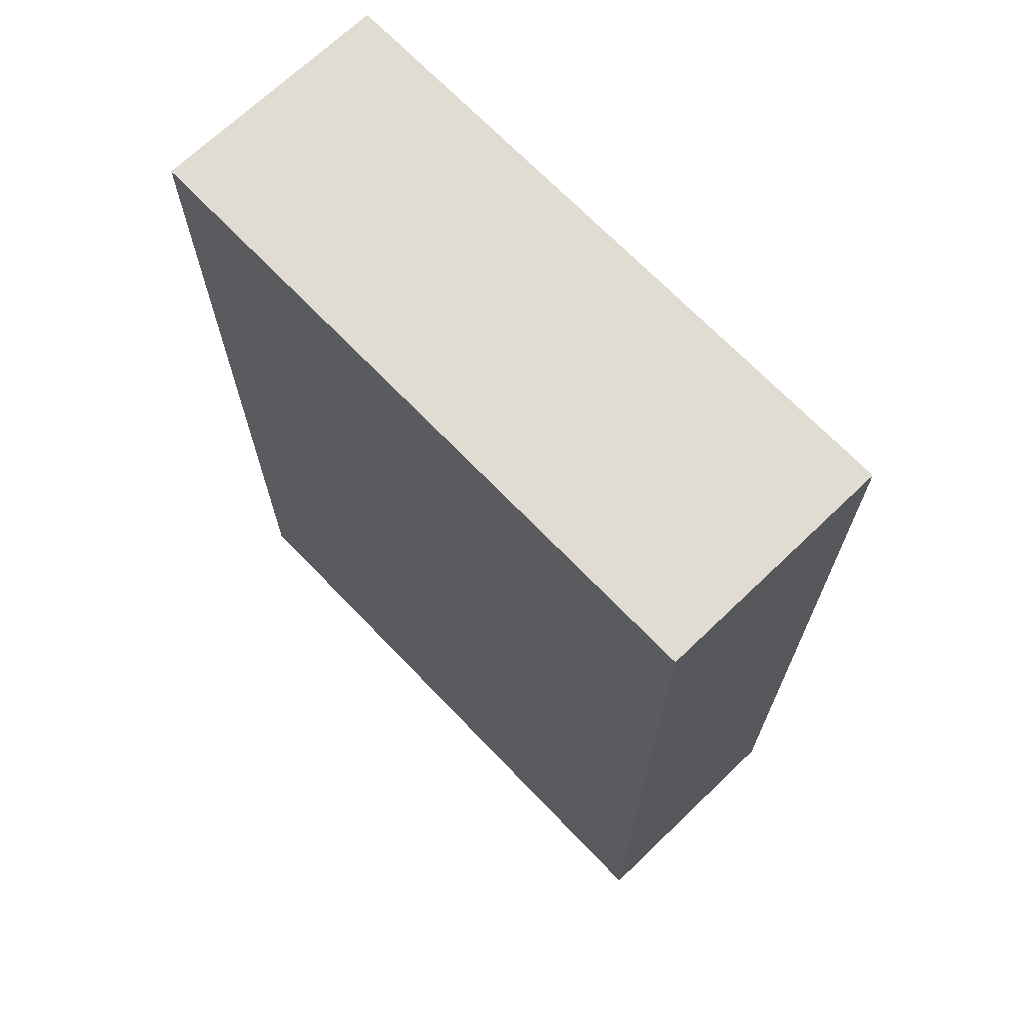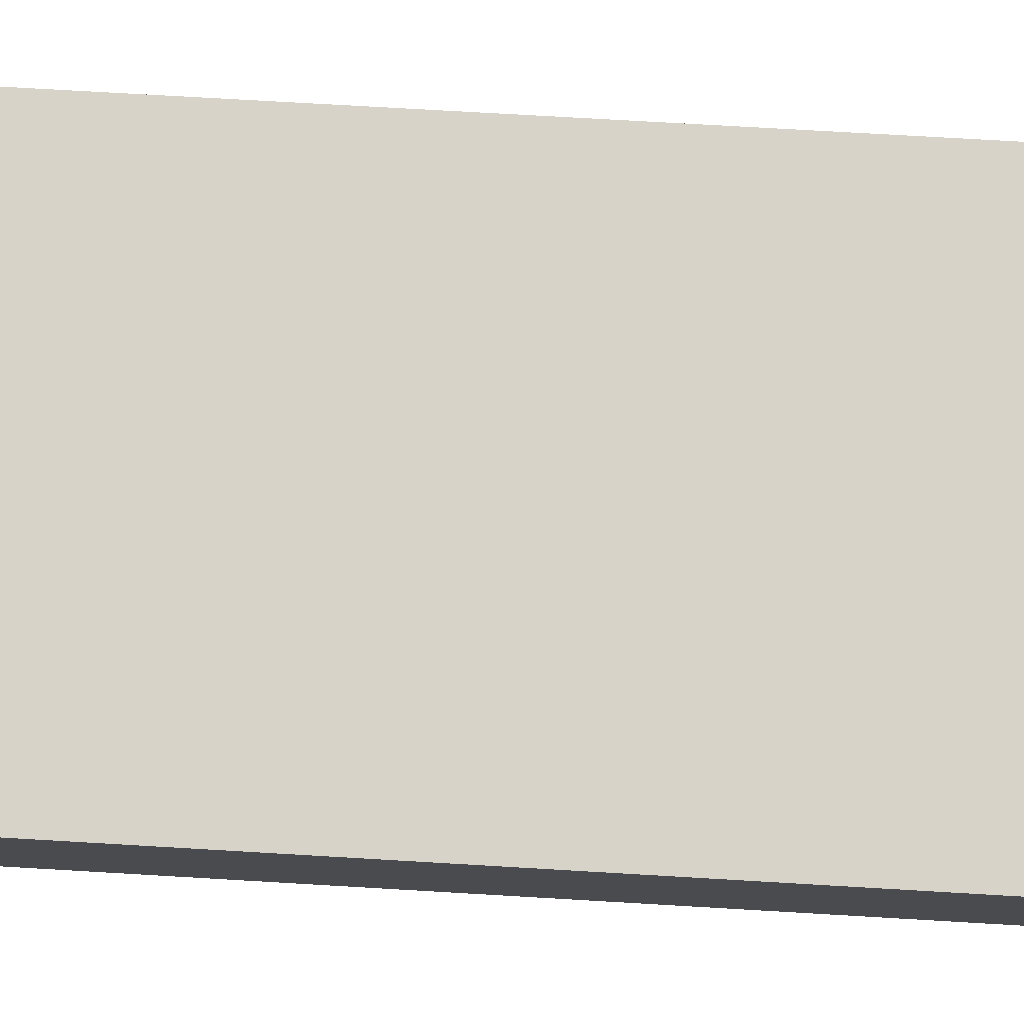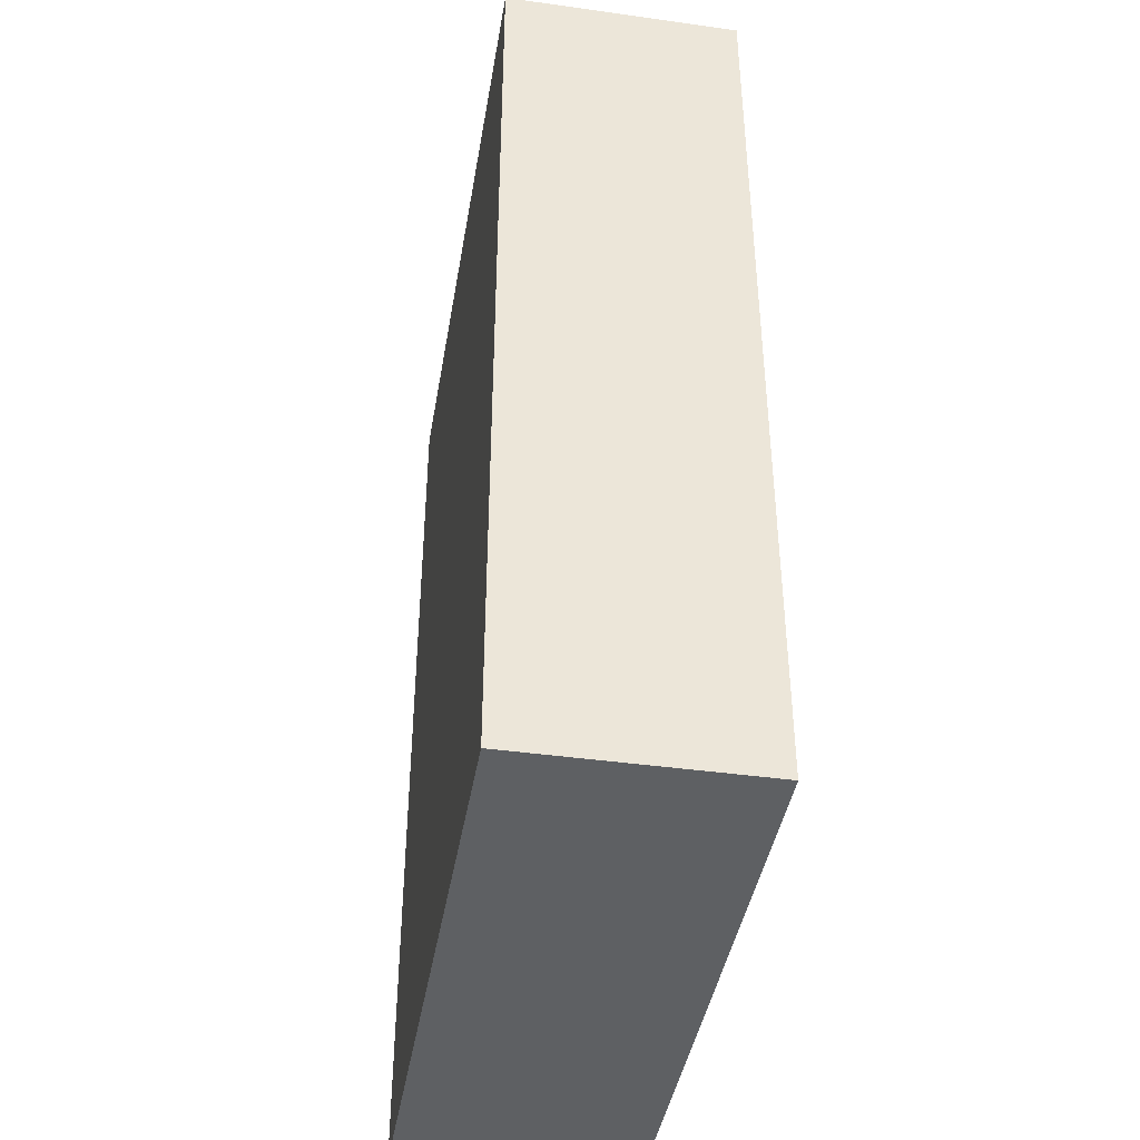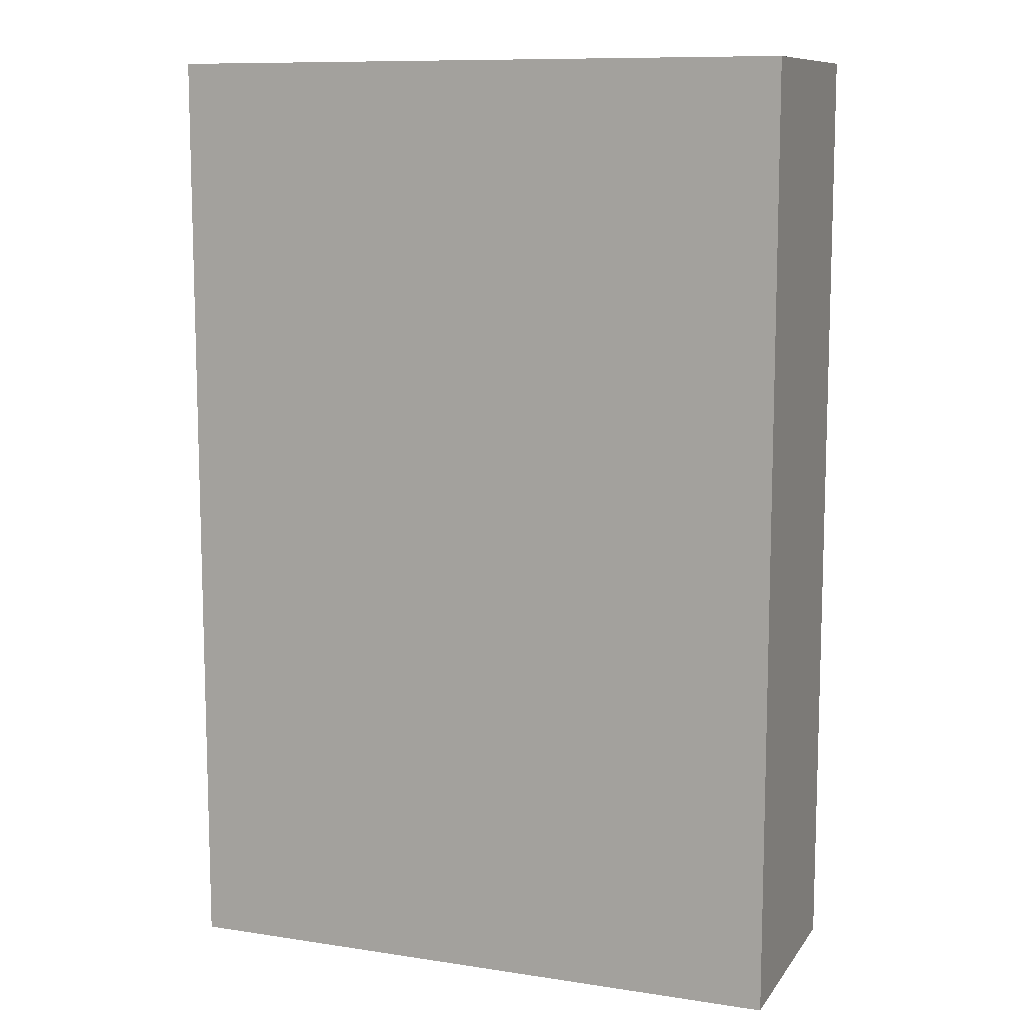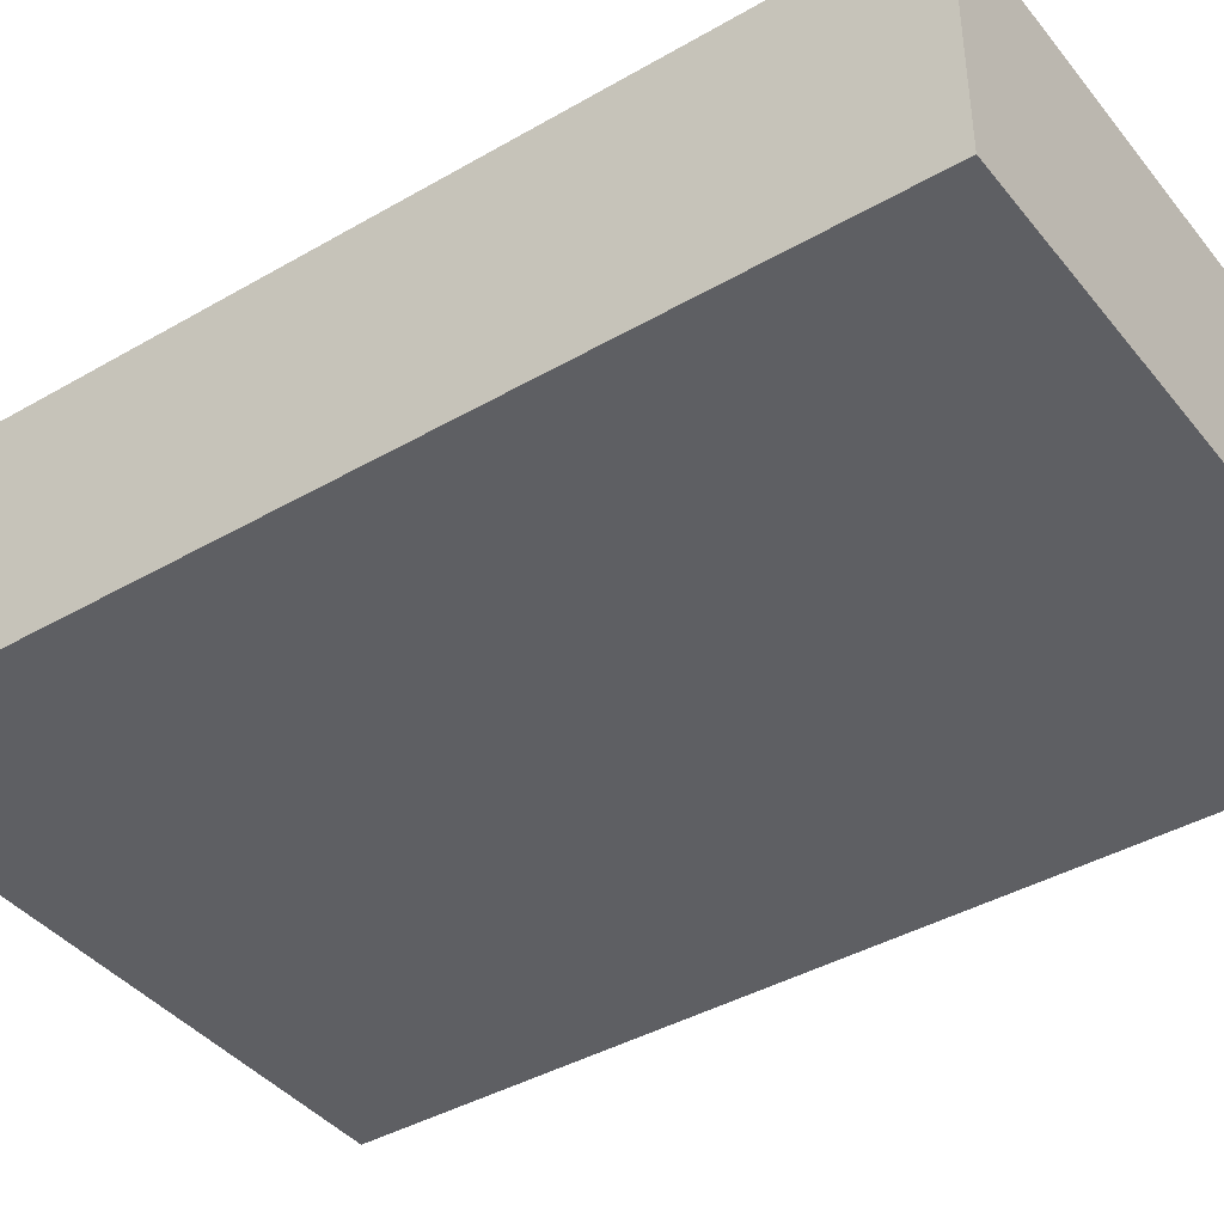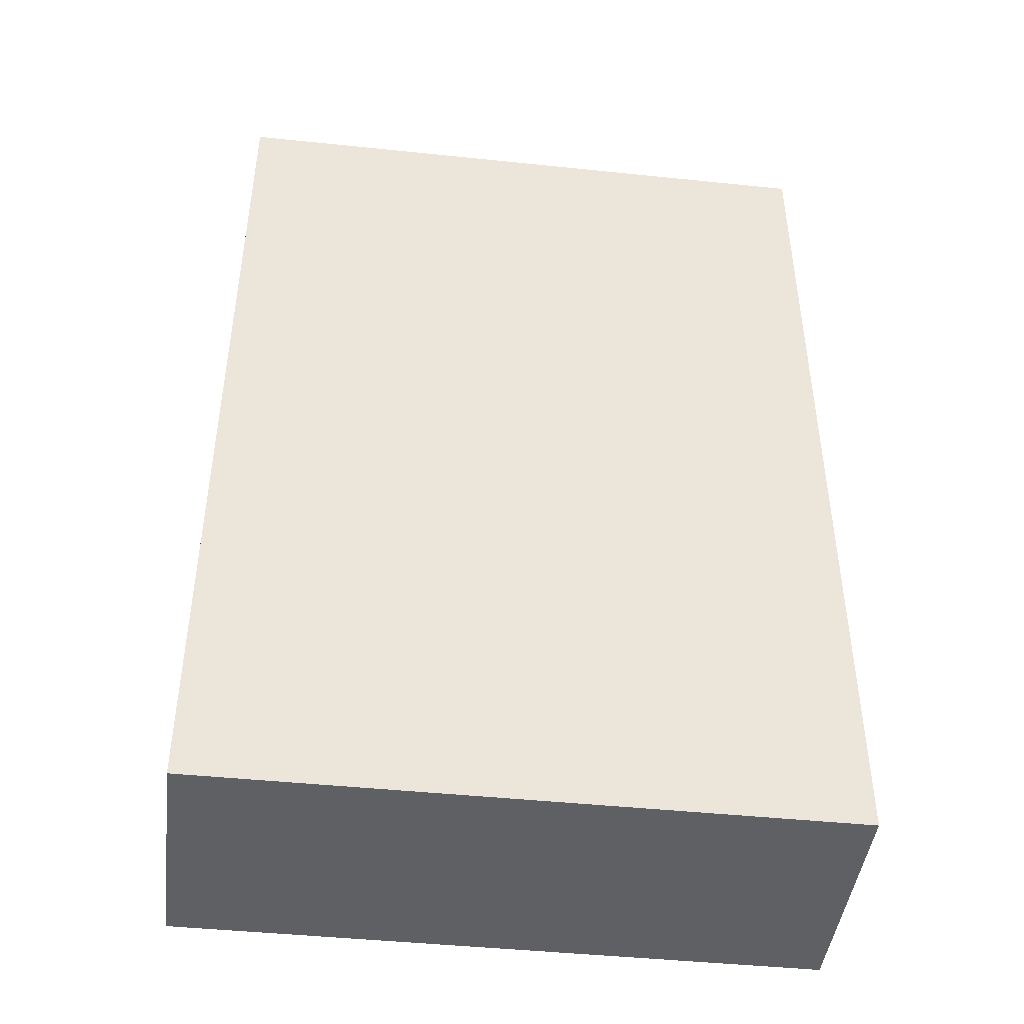
<metadata>
{"format":"obj","ext":"obj","renderer":"f3d","projection":"perspective","resolution":1024,"background":"white","views":[{"elev":69.3,"azim":-133.8,"up":"+Z"},{"elev":76.2,"azim":93.3,"up":"+Y"},{"elev":-42.1,"azim":-99.5,"up":"+Z"},{"elev":10.3,"azim":-158.9,"up":"+Z"},{"elev":-41.0,"azim":-54.9,"up":"+Y"},{"elev":-44.8,"azim":173.1,"up":"+Z"}]}
</metadata>
<code>
v -864 608 256
v -800 632 256
v -864 632 256
v -800 608 256
v -864 632 160
v -800 608 160
v -864 608 160
v -800 632 160
f 1 2 3
f 1 4 2
f 5 6 7
f 5 8 6
f 2 6 8
f 2 4 6
f 1 5 7
f 1 3 5
f 3 8 5
f 3 2 8
f 4 7 6
f 4 1 7

</code>
